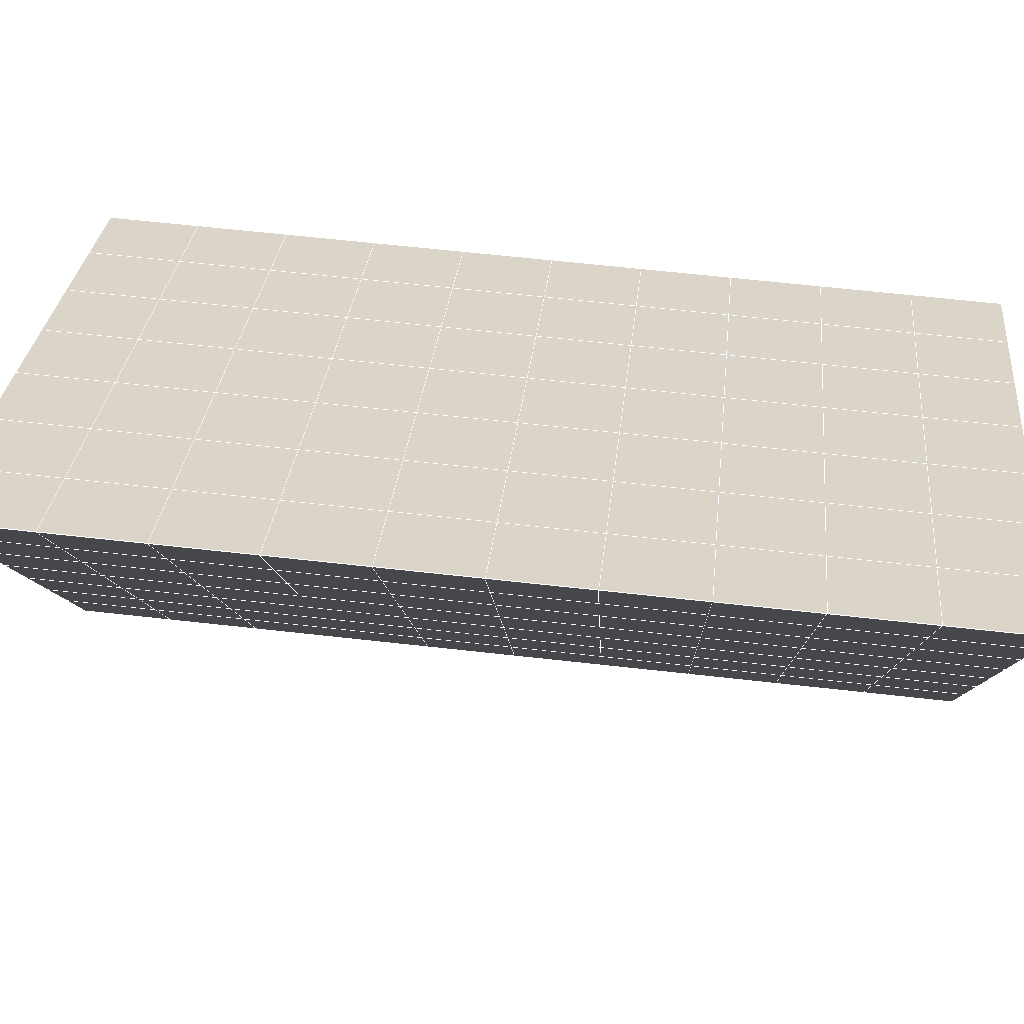
<metadata>
{"format":"obj","ext":"obj","renderer":"f3d","projection":"perspective","resolution":1024,"background":"white","views":[{"elev":-79.8,"azim":-95.2,"up":"+Y"}]}
</metadata>
<code>
v 49 18.85 20.7
v 51 18.85 20.7
v 50.89 16.91 20.57
v 49.04 16.6 20.55
v 49 18.7 22.9
v 51 18.7 22.9
v 49 18.55 25.09
v 51 18.55 25.09
v 49 18.39 27.29
v 51 18.39 27.29
v 49 18.24 29.48
v 51 18.24 29.48
v 49 18.09 31.68
v 51 18.09 31.68
v 49 17.93 33.87
v 51 17.93 33.87
v 49 17.78 36.06
v 51 17.78 36.06
v 49 17.63 38.26
v 51 17.63 38.26
v 49 17.47 40.45
v 51 17.47 40.45
v 49 17.32 42.65
v 51 17.32 42.65
v 48.59 15.16 42.5
v 50.89 14.99 42.49
v 48.54 13.17 42.36
v 50.12 13.26 42.36
v 49.04 10.96 42.2
v 51.12 11.64 42.25
v 49.84 9.293 42.09
v 51.02 9.276 42.09
v 49.96 7.812 41.98
v 50.69 7.302 41.95
v 49.26 7.235 41.94
v 49.99 5.63 41.83
v 48.57 6.63 41.9
v 49.29 4.493 41.75
v 48.57 6.784 39.71
v 49.29 4.646 39.56
v 48.57 6.938 37.51
v 49.29 4.8 37.36
v 48.57 7.091 35.32
v 49.29 4.953 35.17
v 48.57 7.245 33.12
v 49.29 5.107 32.97
v 48.57 7.398 30.93
v 49.29 5.26 30.78
v 48.57 7.551 28.73
v 49.29 5.414 28.58
v 48.57 7.705 26.54
v 49.29 5.567 26.39
v 48.57 7.858 24.34
v 49.29 5.721 24.19
v 48.57 8.012 22.15
v 49.29 5.874 22
v 48.57 8.165 19.96
v 49.29 6.027 19.81
v 50.01 8.537 19.98
v 50 6.649 19.85
v 51.43 8.165 19.96
v 50.71 6.027 19.81
v 51.43 8.012 22.15
v 50.71 5.874 22
v 51.43 7.858 24.34
v 50.71 5.721 24.19
v 51.43 7.705 26.54
v 50.71 5.567 26.39
v 51.43 7.551 28.73
v 50.71 5.414 28.58
v 51.43 7.398 30.93
v 50.71 5.26 30.78
v 51.43 7.245 33.12
v 50.71 5.107 32.97
v 51.43 7.091 35.32
v 50.71 4.953 35.17
v 51.43 6.938 37.51
v 50.71 4.8 37.36
v 51.43 6.784 39.71
v 50.71 4.647 39.56
v 51.43 6.631 41.9
v 50.71 4.493 41.75
v 52.14 8.768 42.05
v 52.14 8.922 39.86
v 52.14 9.075 37.66
v 52.14 9.229 35.47
v 52.14 9.382 33.27
v 52.14 9.536 31.08
v 52.14 9.689 28.88
v 52.14 9.843 26.69
v 52.14 9.996 24.49
v 52.14 10.15 22.3
v 52.14 10.3 20.1
v 50.04 11.16 20.16
v 47.86 10.3 20.1
v 47.86 10.15 22.3
v 47.86 9.996 24.49
v 47.86 9.842 26.69
v 47.86 9.689 28.88
v 47.86 9.535 31.08
v 47.86 9.382 33.27
v 47.86 9.229 35.47
v 47.86 9.075 37.66
v 47.86 8.922 39.86
v 47.86 8.768 42.05
v 48.84 9.071 42.07
v 50 2.355 41.6
v 50 2.509 39.41
v 50 2.663 37.21
v 50 2.816 35.02
v 50 2.969 32.82
v 50 3.123 30.63
v 50 3.276 28.43
v 50 3.43 26.24
v 50 3.583 24.05
v 50 3.736 21.85
v 50 3.89 19.66
v 51.49 13.18 20.31
v 52.86 12.44 20.25
v 52.19 14.9 20.43
v 53.57 14.58 20.4
v 52.62 16.88 20.56
v 54.29 16.72 20.55
v 53 18.85 20.7
v 55 18.85 20.7
v 53 18.7 22.9
v 55 18.7 22.9
v 53 18.55 25.09
v 55 18.55 25.09
v 53 18.39 27.29
v 55 18.39 27.29
v 53 18.24 29.48
v 55 18.24 29.48
v 53 18.09 31.68
v 55 18.09 31.68
v 53 17.93 33.87
v 55 17.93 33.87
v 53 17.78 36.07
v 55 17.78 36.07
v 53 17.63 38.26
v 55 17.63 38.26
v 53 17.47 40.45
v 55 17.47 40.45
v 53 17.32 42.65
v 55 17.32 42.65
v 52.76 15.37 42.51
v 54.29 15.18 42.5
v 52.24 13.63 42.39
v 53.57 13.04 42.35
v 52.86 10.91 42.2
v 47.14 10.91 42.2
v 46.43 13.04 42.35
v 45.71 15.18 42.5
v 47 17.32 42.65
v 47 17.47 40.45
v 47 17.63 38.26
v 47 17.78 36.06
v 47 17.93 33.87
v 47 18.09 31.68
v 47 18.24 29.48
v 47 18.39 27.29
v 47 18.55 25.09
v 47 18.7 22.9
v 47 18.85 20.7
v 47.23 16.92 20.57
v 48.83 13.36 20.32
v 50.46 14.84 20.42
v 47.14 12.44 20.25
v 47.14 12.29 22.45
v 47.14 12.13 24.64
v 47.14 11.98 26.84
v 47.14 11.83 29.03
v 47.14 11.67 31.23
v 47.14 11.52 33.42
v 47.14 11.37 35.62
v 47.14 11.21 37.81
v 47.14 11.06 40.01
v 52.86 12.29 22.45
v 52.86 12.13 24.64
v 52.86 11.98 26.84
v 52.86 11.83 29.03
v 52.86 11.67 31.23
v 52.86 11.52 33.42
v 52.86 11.37 35.62
v 52.86 11.21 37.81
v 52.86 11.06 40.01
v 53.57 13.2 40.16
v 53.57 13.35 37.96
v 53.57 13.5 35.77
v 53.57 13.66 33.57
v 53.57 13.81 31.38
v 53.57 13.96 29.18
v 53.57 14.12 26.99
v 53.57 14.27 24.79
v 53.57 14.42 22.6
v 54.29 15.33 40.31
v 54.29 15.49 38.11
v 54.29 15.64 35.92
v 54.29 15.8 33.72
v 54.29 15.95 31.53
v 54.29 16.1 29.33
v 54.29 16.26 27.14
v 54.29 16.41 24.94
v 54.29 16.56 22.75
v 47.79 15.23 20.45
v 46.43 14.58 20.4
v 46.43 14.42 22.6
v 46.43 14.27 24.79
v 46.43 14.12 26.99
v 46.43 13.96 29.18
v 46.43 13.81 31.38
v 46.43 13.66 33.57
v 46.43 13.5 35.77
v 46.43 13.35 37.96
v 46.43 13.2 40.16
v 45.71 16.72 20.55
v 45.71 16.56 22.75
v 45.71 16.41 24.94
v 45.71 16.26 27.14
v 45.71 16.1 29.33
v 45.71 15.95 31.53
v 45.71 15.8 33.72
v 45.71 15.64 35.92
v 45.71 15.49 38.11
v 45.71 15.33 40.3
v 45 18.85 20.7
v 45 18.7 22.9
v 45 18.55 25.09
v 45 18.39 27.29
v 45 18.24 29.48
v 45 18.09 31.68
v 45 17.93 33.87
v 45 17.78 36.07
v 45 17.63 38.26
v 45 17.47 40.45
v 45 17.32 42.65
v 49.96 7.812 41.98
v 49.84 9.293 42.09
v 49.04 10.96 42.2
v 47.14 10.91 42.2
v 47.14 11.06 40.01
v 47.86 8.922 39.86
v 48.57 6.784 39.71
v 49.29 4.646 39.56
v 49.29 4.493 41.75
v 50 2.355 41.6
v 50.71 4.493 41.75
v 50.71 4.647 39.56
v 51.43 6.784 39.71
v 51.43 6.631 41.9
v 52.14 8.768 42.05
v 51.02 9.276 42.09
v 51.12 11.64 42.25
v 48.84 9.071 42.07
v 47.86 8.768 42.05
v 48.57 6.63 41.9
v 49.99 5.63 41.83
v 50.69 7.302 41.95
v 49.26 7.235 41.94
v 48.57 6.938 37.51
v 47.86 9.075 37.66
v 47.14 11.21 37.81
v 46.43 13.35 37.96
v 46.43 13.2 40.16
v 46.43 13.04 42.35
v 48.54 13.17 42.36
v 52.24 13.63 42.39
v 50.89 14.99 42.49
v 50.12 13.26 42.36
v 52.86 10.91 42.2
v 52.14 8.922 39.86
v 51.43 6.938 37.51
v 50.71 4.8 37.36
v 50 2.509 39.41
v 45.71 15.18 42.5
v 45.71 15.33 40.3
v 45.71 15.49 38.11
v 45.71 15.64 35.92
v 46.43 13.5 35.77
v 47.14 11.37 35.62
v 47.86 9.229 35.47
v 52.76 15.37 42.51
v 53.57 13.04 42.35
v 53.57 13.2 40.16
v 52.86 11.06 40.01
v 52.86 11.21 37.81
v 52.14 9.075 37.66
v 52.14 9.229 35.47
v 51.43 7.091 35.32
v 51.43 7.245 33.12
v 50.71 5.107 32.97
v 50.71 4.953 35.17
v 50 2.816 35.02
v 50 2.663 37.21
v 49.29 4.8 37.36
v 54.29 15.18 42.5
v 53 17.32 42.65
v 51 17.32 42.65
v 48.59 15.16 42.5
v 55 17.32 42.65
v 55 17.47 40.45
v 55 17.63 38.26
v 55 17.78 36.07
v 54.29 15.64 35.92
v 54.29 15.8 33.72
v 53.57 13.66 33.57
v 53.57 13.81 31.38
v 52.86 11.67 31.23
v 52.86 11.83 29.03
v 52.14 9.689 28.88
v 52.14 9.843 26.69
v 51.43 7.705 26.54
v 51.43 7.858 24.34
v 50.71 5.721 24.19
v 50.71 5.567 26.39
v 50 3.43 26.24
v 50 3.276 28.43
v 49.29 5.414 28.58
v 49.29 5.26 30.78
v 48.57 7.398 30.93
v 48.57 7.245 33.12
v 47.86 9.382 33.27
v 48.57 7.091 35.32
v 49.29 5.107 32.97
v 50 3.123 30.63
v 50.71 5.414 28.58
v 51.43 7.551 28.73
v 52.14 9.536 31.08
v 52.86 11.52 33.42
v 53.57 13.5 35.77
v 54.29 15.49 38.11
v 53 17.63 38.26
v 53 17.47 40.45
v 54.29 15.33 40.3
v 53.57 13.35 37.96
v 52.86 11.37 35.62
v 52.14 9.382 33.27
v 51.43 7.398 30.93
v 50.71 5.26 30.78
v 50 2.969 32.82
v 49.29 4.953 35.17
v 51 17.47 40.45
v 49 17.32 42.65
v 45 17.32 42.65
v 45 17.47 40.45
v 45 17.63 38.26
v 45 17.78 36.06
v 45.71 15.8 33.72
v 46.43 13.66 33.57
v 47.14 11.52 33.42
v 47 17.47 40.45
v 49 17.47 40.45
v 51 17.63 38.26
v 53 17.78 36.06
v 55 17.93 33.87
v 54.29 15.95 31.53
v 53.57 13.96 29.18
v 52.86 11.98 26.84
v 52.14 9.996 24.49
v 51.43 8.012 22.15
v 50.71 5.874 22
v 50 3.583 24.04
v 49.29 5.567 26.39
v 48.57 7.551 28.73
v 47.86 9.535 31.08
v 47.14 11.67 31.23
v 47.86 9.689 28.88
v 48.57 7.705 26.54
v 49.29 5.721 24.19
v 50 3.736 21.85
v 50.71 6.027 19.81
v 51.43 8.165 19.96
v 52.14 10.15 22.3
v 52.86 12.13 24.64
v 53.57 14.12 26.99
v 54.29 16.1 29.33
v 55 18.09 31.68
v 53 17.93 33.87
v 51 17.78 36.06
v 49 17.63 38.26
v 47 17.32 42.65
v 50 3.89 19.66
v 49.29 6.027 19.81
v 49.29 5.874 22
v 48.57 8.012 22.15
v 48.57 7.858 24.34
v 47.86 9.996 24.49
v 47.86 9.842 26.69
v 47.14 11.98 26.84
v 47.14 11.83 29.03
v 46.43 13.96 29.18
v 46.43 13.81 31.38
v 50 6.649 19.85
v 50.01 8.537 19.98
v 52.14 10.3 20.1
v 52.86 12.29 22.45
v 53.57 14.27 24.79
v 54.29 16.26 27.14
v 55 18.24 29.48
v 53 18.09 31.68
v 51 17.93 33.87
v 49 17.78 36.06
v 47 17.63 38.26
v 47 17.78 36.06
v 45 17.93 33.87
v 45.71 15.95 31.53
v 48.57 8.165 19.95
v 47.86 10.15 22.3
v 47.14 12.13 24.64
v 46.43 14.12 26.99
v 45.71 16.1 29.33
v 45 18.09 31.68
v 47 17.93 33.87
v 49 17.93 33.87
v 47 18.09 31.68
v 45 18.24 29.48
v 45.71 16.26 27.14
v 46.43 14.27 24.79
v 47.14 12.29 22.45
v 47.86 10.3 20.1
v 50.04 11.16 20.16
v 52.86 12.44 20.25
v 53.57 14.42 22.6
v 54.29 16.41 24.94
v 55 18.39 27.29
v 53 18.24 29.48
v 51 18.09 31.68
v 49 18.09 31.68
v 47 18.24 29.48
v 45 18.39 27.29
v 45.71 16.41 24.94
v 46.43 14.42 22.6
v 47.14 12.44 20.25
v 51.49 13.18 20.31
v 53.57 14.58 20.4
v 54.29 16.56 22.75
v 55 18.55 25.09
v 53 18.39 27.29
v 51 18.24 29.48
v 49 18.24 29.48
v 47 18.39 27.29
v 45 18.55 25.09
v 45.71 16.56 22.75
v 46.43 14.58 20.4
v 48.83 13.36 20.32
v 55 18.85 20.7
v 53 18.85 20.7
v 52.62 16.88 20.56
v 50.89 16.91 20.57
v 50.46 14.84 20.42
v 52.19 14.9 20.43
v 54.29 16.72 20.55
v 55 18.7 22.9
v 53 18.7 22.9
v 53 18.55 25.09
v 51 18.55 25.09
v 49 18.55 25.09
v 47 18.55 25.09
v 45 18.7 22.9
v 45.71 16.72 20.55
v 47.79 15.23 20.45
v 51 18.39 27.29
v 49 18.39 27.29
v 51 18.7 22.9
v 51 18.85 20.7
v 49 18.7 22.9
v 47 18.7 22.9
v 45 18.85 20.7
v 47.23 16.92 20.57
v 49.04 16.6 20.54
v 49 18.85 20.7
v 47 18.85 20.7
f 1 2 3
f 1 3 4
f 5 6 2
f 5 2 1
f 7 8 6
f 7 6 5
f 9 10 8
f 9 8 7
f 11 12 10
f 11 10 9
f 13 14 12
f 13 12 11
f 15 16 14
f 15 14 13
f 17 18 16
f 17 16 15
f 19 20 18
f 19 18 17
f 21 22 20
f 21 20 19
f 23 24 22
f 23 22 21
f 25 26 24
f 25 24 23
f 27 28 26
f 27 26 25
f 29 30 28
f 29 28 27
f 31 32 30
f 31 30 29
f 33 34 32
f 33 32 31
f 35 36 34
f 35 34 33
f 37 38 36
f 37 36 35
f 39 40 38
f 39 38 37
f 41 42 40
f 41 40 39
f 43 44 42
f 43 42 41
f 45 46 44
f 45 44 43
f 47 48 46
f 47 46 45
f 49 50 48
f 49 48 47
f 51 52 50
f 51 50 49
f 53 54 52
f 53 52 51
f 55 56 54
f 55 54 53
f 57 58 56
f 57 56 55
f 59 60 58
f 59 58 57
f 61 62 60
f 61 60 59
f 63 64 62
f 63 62 61
f 65 66 64
f 65 64 63
f 67 68 66
f 67 66 65
f 69 70 68
f 69 68 67
f 71 72 70
f 71 70 69
f 73 74 72
f 73 72 71
f 75 76 74
f 75 74 73
f 77 78 76
f 77 76 75
f 79 80 78
f 79 78 77
f 81 82 80
f 81 80 79
f 34 36 82
f 34 82 81
f 81 83 32
f 81 32 34
f 79 84 83
f 79 83 81
f 77 85 84
f 77 84 79
f 75 86 85
f 75 85 77
f 73 87 86
f 73 86 75
f 71 88 87
f 71 87 73
f 69 89 88
f 69 88 71
f 67 90 89
f 67 89 69
f 65 91 90
f 65 90 67
f 63 92 91
f 63 91 65
f 61 93 92
f 61 92 63
f 59 94 93
f 59 93 61
f 57 95 94
f 57 94 59
f 55 96 95
f 55 95 57
f 53 97 96
f 53 96 55
f 51 98 97
f 51 97 53
f 49 99 98
f 49 98 51
f 47 100 99
f 47 99 49
f 45 101 100
f 45 100 47
f 43 102 101
f 43 101 45
f 41 103 102
f 41 102 43
f 39 104 103
f 39 103 41
f 37 105 104
f 37 104 39
f 35 106 105
f 35 105 37
f 33 31 106
f 33 106 35
f 107 82 36
f 107 36 38
f 108 80 82
f 108 82 107
f 109 78 80
f 109 80 108
f 110 76 78
f 110 78 109
f 111 74 76
f 111 76 110
f 112 72 74
f 112 74 111
f 113 70 72
f 113 72 112
f 114 68 70
f 114 70 113
f 115 66 68
f 115 68 114
f 116 64 66
f 116 66 115
f 117 62 64
f 117 64 116
f 58 60 62
f 58 62 117
f 116 56 58
f 116 58 117
f 115 54 56
f 115 56 116
f 114 52 54
f 114 54 115
f 113 50 52
f 113 52 114
f 112 48 50
f 112 50 113
f 111 46 48
f 111 48 112
f 110 44 46
f 110 46 111
f 109 42 44
f 109 44 110
f 108 40 42
f 108 42 109
f 107 38 40
f 107 40 108
f 118 119 93
f 118 93 94
f 120 121 119
f 120 119 118
f 122 123 121
f 122 121 120
f 124 125 123
f 124 123 122
f 126 127 125
f 126 125 124
f 128 129 127
f 128 127 126
f 130 131 129
f 130 129 128
f 132 133 131
f 132 131 130
f 134 135 133
f 134 133 132
f 136 137 135
f 136 135 134
f 138 139 137
f 138 137 136
f 140 141 139
f 140 139 138
f 142 143 141
f 142 141 140
f 144 145 143
f 144 143 142
f 146 147 145
f 146 145 144
f 148 149 147
f 148 147 146
f 30 150 149
f 30 149 148
f 32 83 150
f 32 150 30
f 29 151 105
f 29 105 106
f 27 152 151
f 27 151 29
f 25 153 152
f 25 152 27
f 23 154 153
f 23 153 25
f 21 155 154
f 21 154 23
f 19 156 155
f 19 155 21
f 17 157 156
f 17 156 19
f 15 158 157
f 15 157 17
f 13 159 158
f 13 158 15
f 11 160 159
f 11 159 13
f 9 161 160
f 9 160 11
f 7 162 161
f 7 161 9
f 5 163 162
f 5 162 7
f 1 164 163
f 1 163 5
f 4 165 164
f 4 164 1
f 94 166 167
f 94 167 118
f 95 168 166
f 95 166 94
f 96 169 168
f 96 168 95
f 97 170 169
f 97 169 96
f 98 171 170
f 98 170 97
f 99 172 171
f 99 171 98
f 100 173 172
f 100 172 99
f 101 174 173
f 101 173 100
f 102 175 174
f 102 174 101
f 103 176 175
f 103 175 102
f 104 177 176
f 104 176 103
f 105 151 177
f 105 177 104
f 178 92 93
f 178 93 119
f 179 91 92
f 179 92 178
f 180 90 91
f 180 91 179
f 181 89 90
f 181 90 180
f 182 88 89
f 182 89 181
f 183 87 88
f 183 88 182
f 184 86 87
f 184 87 183
f 185 85 86
f 185 86 184
f 186 84 85
f 186 85 185
f 150 83 84
f 150 84 186
f 186 187 149
f 186 149 150
f 185 188 187
f 185 187 186
f 184 189 188
f 184 188 185
f 183 190 189
f 183 189 184
f 182 191 190
f 182 190 183
f 181 192 191
f 181 191 182
f 180 193 192
f 180 192 181
f 179 194 193
f 179 193 180
f 178 195 194
f 178 194 179
f 119 121 195
f 119 195 178
f 187 196 147
f 187 147 149
f 188 197 196
f 188 196 187
f 189 198 197
f 189 197 188
f 190 199 198
f 190 198 189
f 191 200 199
f 191 199 190
f 192 201 200
f 192 200 191
f 193 202 201
f 193 201 192
f 194 203 202
f 194 202 193
f 195 204 203
f 195 203 194
f 121 123 204
f 121 204 195
f 196 143 145
f 196 145 147
f 197 141 143
f 197 143 196
f 198 139 141
f 198 141 197
f 199 137 139
f 199 139 198
f 200 135 137
f 200 137 199
f 201 133 135
f 201 135 200
f 202 131 133
f 202 133 201
f 203 129 131
f 203 131 202
f 204 127 129
f 204 129 203
f 123 125 127
f 123 127 204
f 166 205 4
f 166 4 167
f 168 206 205
f 168 205 166
f 169 207 206
f 169 206 168
f 170 208 207
f 170 207 169
f 171 209 208
f 171 208 170
f 172 210 209
f 172 209 171
f 173 211 210
f 173 210 172
f 174 212 211
f 174 211 173
f 175 213 212
f 175 212 174
f 176 214 213
f 176 213 175
f 177 215 214
f 177 214 176
f 151 152 215
f 151 215 177
f 144 24 26
f 144 26 146
f 142 22 24
f 142 24 144
f 140 20 22
f 140 22 142
f 138 18 20
f 138 20 140
f 136 16 18
f 136 18 138
f 134 14 16
f 134 16 136
f 132 12 14
f 132 14 134
f 130 10 12
f 130 12 132
f 128 8 10
f 128 10 130
f 126 6 8
f 126 8 128
f 124 2 6
f 124 6 126
f 122 3 2
f 122 2 124
f 120 167 3
f 120 3 122
f 206 216 165
f 206 165 205
f 207 217 216
f 207 216 206
f 208 218 217
f 208 217 207
f 209 219 218
f 209 218 208
f 210 220 219
f 210 219 209
f 211 221 220
f 211 220 210
f 212 222 221
f 212 221 211
f 213 223 222
f 213 222 212
f 214 224 223
f 214 223 213
f 215 225 224
f 215 224 214
f 152 153 225
f 152 225 215
f 216 226 164
f 216 164 165
f 217 227 226
f 217 226 216
f 218 228 227
f 218 227 217
f 219 229 228
f 219 228 218
f 220 230 229
f 220 229 219
f 221 231 230
f 221 230 220
f 222 232 231
f 222 231 221
f 223 233 232
f 223 232 222
f 224 234 233
f 224 233 223
f 225 235 234
f 225 234 224
f 153 236 235
f 153 235 225
f 227 163 164
f 227 164 226
f 228 162 163
f 228 163 227
f 229 161 162
f 229 162 228
f 230 160 161
f 230 161 229
f 231 159 160
f 231 160 230
f 232 158 159
f 232 159 231
f 233 157 158
f 233 158 232
f 234 156 157
f 234 157 233
f 235 155 156
f 235 156 234
f 236 154 155
f 236 155 235
f 28 30 148
f 28 148 26
f 167 4 3
f 4 205 165
f 120 118 167
f 154 236 153
f 148 146 26
f 31 29 106
l 237 238
l 238 239
l 239 240
l 240 241
l 241 242
l 242 243
l 243 244
l 244 245
l 245 246
l 246 247
l 247 248
l 248 249
l 249 250
l 250 251
l 251 252
l 252 253
l 253 239
l 239 254
l 254 255
l 255 256
l 256 245
l 245 257
l 257 247
l 247 250
l 250 258
l 258 252
l 252 238
l 238 254
l 254 259
l 259 237
l 237 258
l 258 257
l 257 259
l 259 256
l 256 243
l 243 260
l 260 261
l 261 262
l 262 263
l 263 264
l 264 265
l 265 266
l 266 239
l 253 267
l 267 268
l 268 269
l 269 253
l 253 270
l 270 251
l 251 271
l 271 249
l 249 272
l 272 273
l 273 248
l 248 274
l 274 246
l 240 265
l 265 275
l 275 276
l 276 277
l 277 278
l 278 279
l 279 280
l 280 281
l 281 261
l 261 242
l 242 255
l 255 240
l 268 282
l 282 267
l 267 283
l 283 284
l 284 285
l 285 286
l 286 287
l 287 288
l 288 289
l 289 290
l 290 291
l 291 292
l 292 293
l 293 294
l 294 295
l 295 244
l 244 274
l 274 294
l 294 273
l 273 292
l 292 289
l 289 272
l 272 287
l 287 271
l 271 285
l 285 270
l 270 283
l 283 296
l 296 282
l 282 297
l 297 298
l 298 268
l 268 299
l 299 266
l 266 269
l 300 301
l 301 302
l 302 303
l 303 304
l 304 305
l 305 306
l 306 307
l 307 308
l 308 309
l 309 310
l 310 311
l 311 312
l 312 313
l 313 314
l 314 315
l 315 316
l 316 317
l 317 318
l 318 319
l 319 320
l 320 321
l 321 322
l 322 281
l 281 323
l 323 321
l 321 324
l 324 319
l 319 325
l 325 317
l 317 326
l 326 315
l 315 312
l 312 327
l 327 310
l 310 328
l 328 308
l 308 329
l 329 306
l 306 330
l 330 304
l 304 331
l 331 302
l 302 332
l 332 333
l 333 297
l 297 300
l 300 296
l 296 334
l 334 331
l 331 335
l 335 330
l 330 336
l 336 329
l 329 337
l 337 328
l 328 338
l 338 327
l 327 326
l 326 339
l 339 325
l 325 340
l 340 324
l 324 341
l 341 323
l 323 260
l 260 295
l 295 341
l 341 293
l 293 340
l 340 291
l 291 339
l 339 338
l 338 290
l 290 337
l 337 288
l 288 336
l 336 286
l 286 335
l 335 284
l 284 334
l 334 301
l 301 333
l 333 342
l 342 298
l 298 343
l 343 299
l 299 275
l 275 344
l 344 345
l 345 346
l 346 347
l 347 278
l 278 348
l 348 349
l 349 350
l 350 280
l 280 262
l 262 241
l 241 264
l 264 276
l 276 345
l 345 351
l 351 352
l 352 342
l 342 353
l 353 332
l 332 354
l 354 303
l 303 355
l 355 305
l 305 356
l 356 307
l 307 357
l 357 309
l 309 358
l 358 311
l 311 359
l 359 313
l 313 360
l 360 361
l 361 314
l 314 362
l 362 316
l 316 363
l 363 318
l 318 364
l 364 320
l 320 365
l 365 322
l 322 350
l 350 366
l 366 365
l 365 367
l 367 364
l 364 368
l 368 363
l 363 369
l 369 362
l 362 370
l 370 361
l 361 371
l 371 372
l 372 360
l 360 373
l 373 359
l 359 374
l 374 358
l 358 375
l 375 357
l 357 376
l 376 356
l 356 377
l 377 355
l 355 378
l 378 354
l 354 379
l 379 353
l 353 380
l 380 352
l 352 343
l 343 381
l 381 275
l 382 383
l 383 384
l 384 385
l 385 386
l 386 387
l 387 388
l 388 389
l 389 390
l 390 391
l 391 392
l 392 366
l 366 390
l 390 367
l 367 388
l 388 368
l 368 386
l 386 369
l 369 384
l 384 370
l 370 382
l 382 371
l 371 393
l 393 394
l 394 372
l 372 395
l 395 373
l 373 396
l 396 374
l 374 397
l 397 375
l 375 398
l 398 376
l 376 399
l 399 377
l 377 400
l 400 378
l 378 401
l 401 379
l 379 402
l 402 380
l 380 403
l 403 404
l 404 347
l 347 405
l 405 348
l 348 406
l 406 392
l 392 349
l 349 279
l 279 263
l 263 277
l 277 346
l 346 403
l 403 351
l 351 381
l 381 344
l 393 383
l 383 407
l 407 385
l 385 408
l 408 387
l 387 409
l 409 389
l 389 410
l 410 391
l 391 411
l 411 406
l 406 412
l 412 405
l 405 413
l 413 404
l 404 402
l 402 414
l 414 413
l 413 415
l 415 412
l 412 416
l 416 411
l 411 417
l 417 410
l 410 418
l 418 409
l 409 419
l 419 408
l 408 420
l 420 407
l 407 394
l 394 421
l 421 395
l 395 422
l 422 396
l 396 423
l 423 397
l 397 424
l 424 398
l 398 425
l 425 399
l 399 426
l 426 400
l 400 427
l 427 401
l 401 414
l 414 428
l 428 415
l 415 429
l 429 416
l 416 430
l 430 417
l 417 431
l 431 418
l 418 432
l 432 419
l 419 433
l 433 420
l 420 421
l 421 434
l 434 422
l 422 435
l 435 423
l 423 436
l 436 424
l 424 437
l 437 425
l 425 438
l 438 426
l 426 439
l 439 427
l 427 428
l 428 440
l 440 429
l 429 441
l 441 430
l 430 442
l 442 431
l 431 443
l 443 432
l 432 444
l 444 433
l 433 445
l 445 421
l 446 447
l 447 448
l 448 449
l 449 450
l 450 451
l 451 448
l 448 452
l 452 446
l 446 453
l 453 454
l 454 455
l 455 456
l 456 457
l 457 458
l 458 442
l 442 459
l 459 443
l 443 460
l 460 444
l 444 461
l 461 445
l 445 450
l 450 434
l 434 451
l 451 435
l 435 452
l 452 436
l 436 453
l 453 437
l 437 455
l 455 438
l 438 462
l 462 463
l 463 440
l 440 439
l 439 462
l 462 456
l 456 464
l 464 454
l 454 447
l 447 465
l 465 464
l 464 466
l 466 457
l 457 463
l 463 441
l 441 458
l 458 467
l 467 459
l 459 468
l 468 460
l 460 469
l 469 461
l 461 470
l 470 471
l 471 465
l 465 449
l 449 470
l 470 469
l 469 472
l 472 467
l 467 466
l 466 471
l 471 472
l 472 468
l 470 450

</code>
